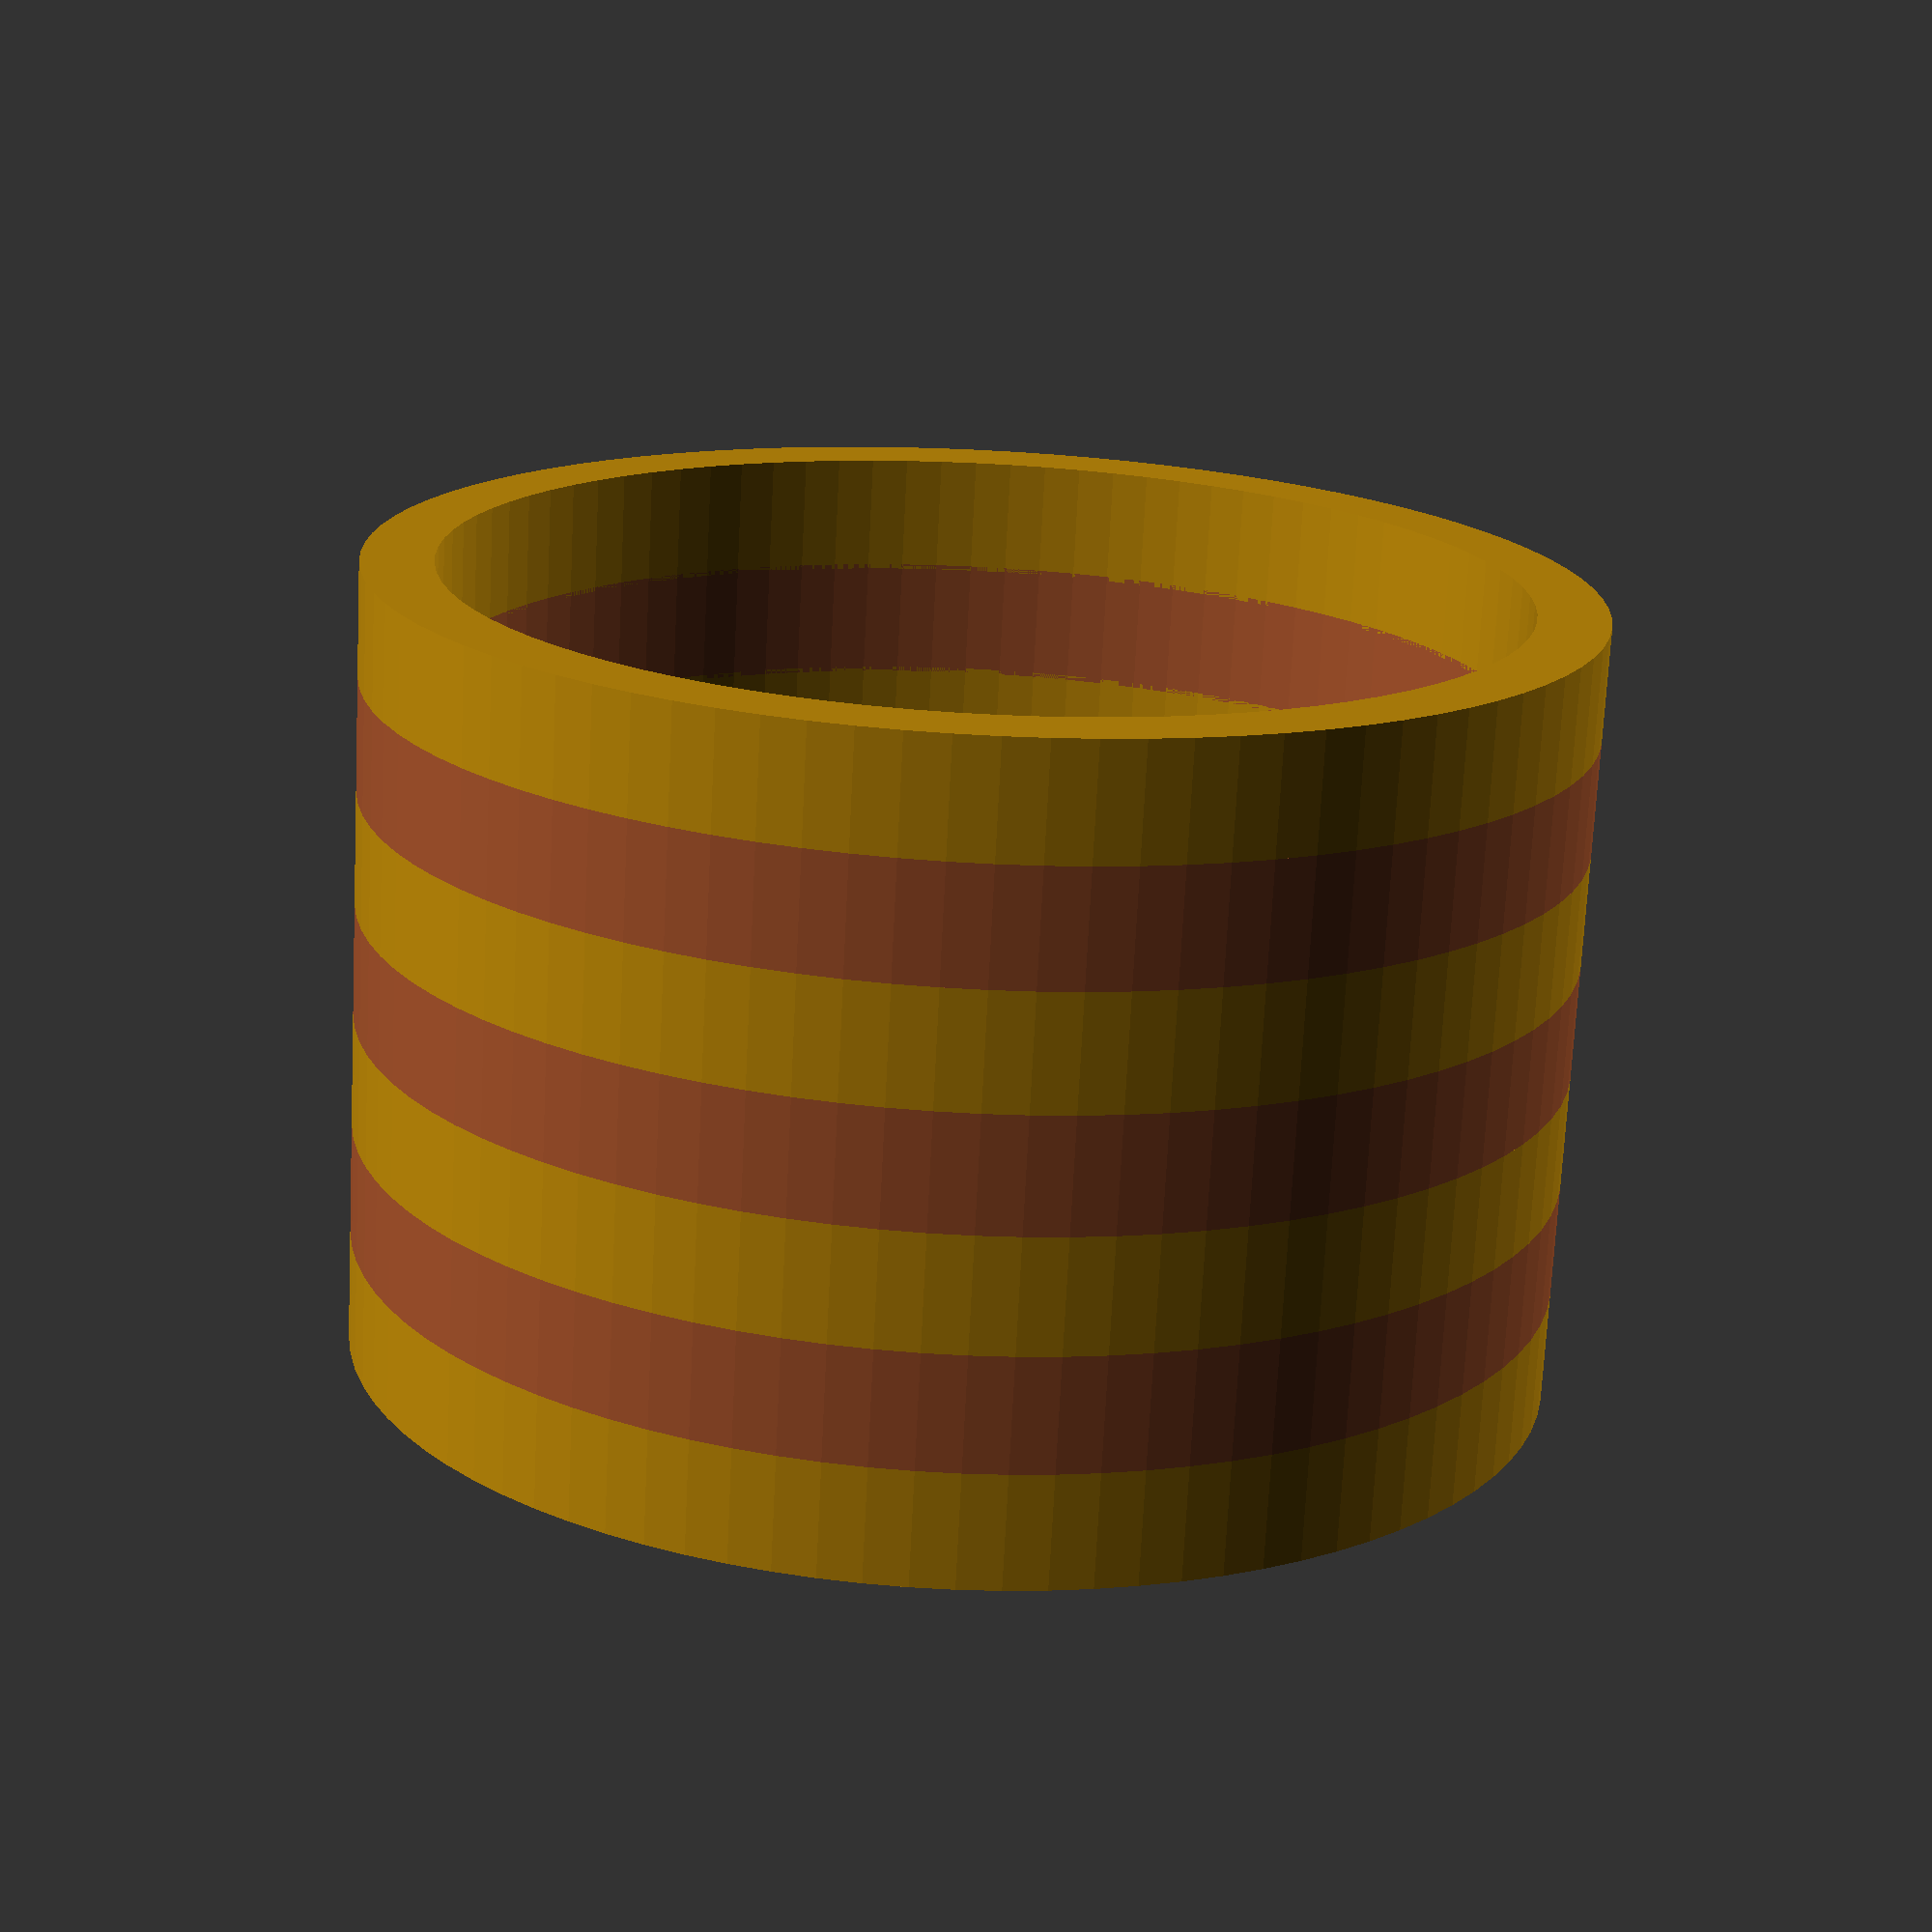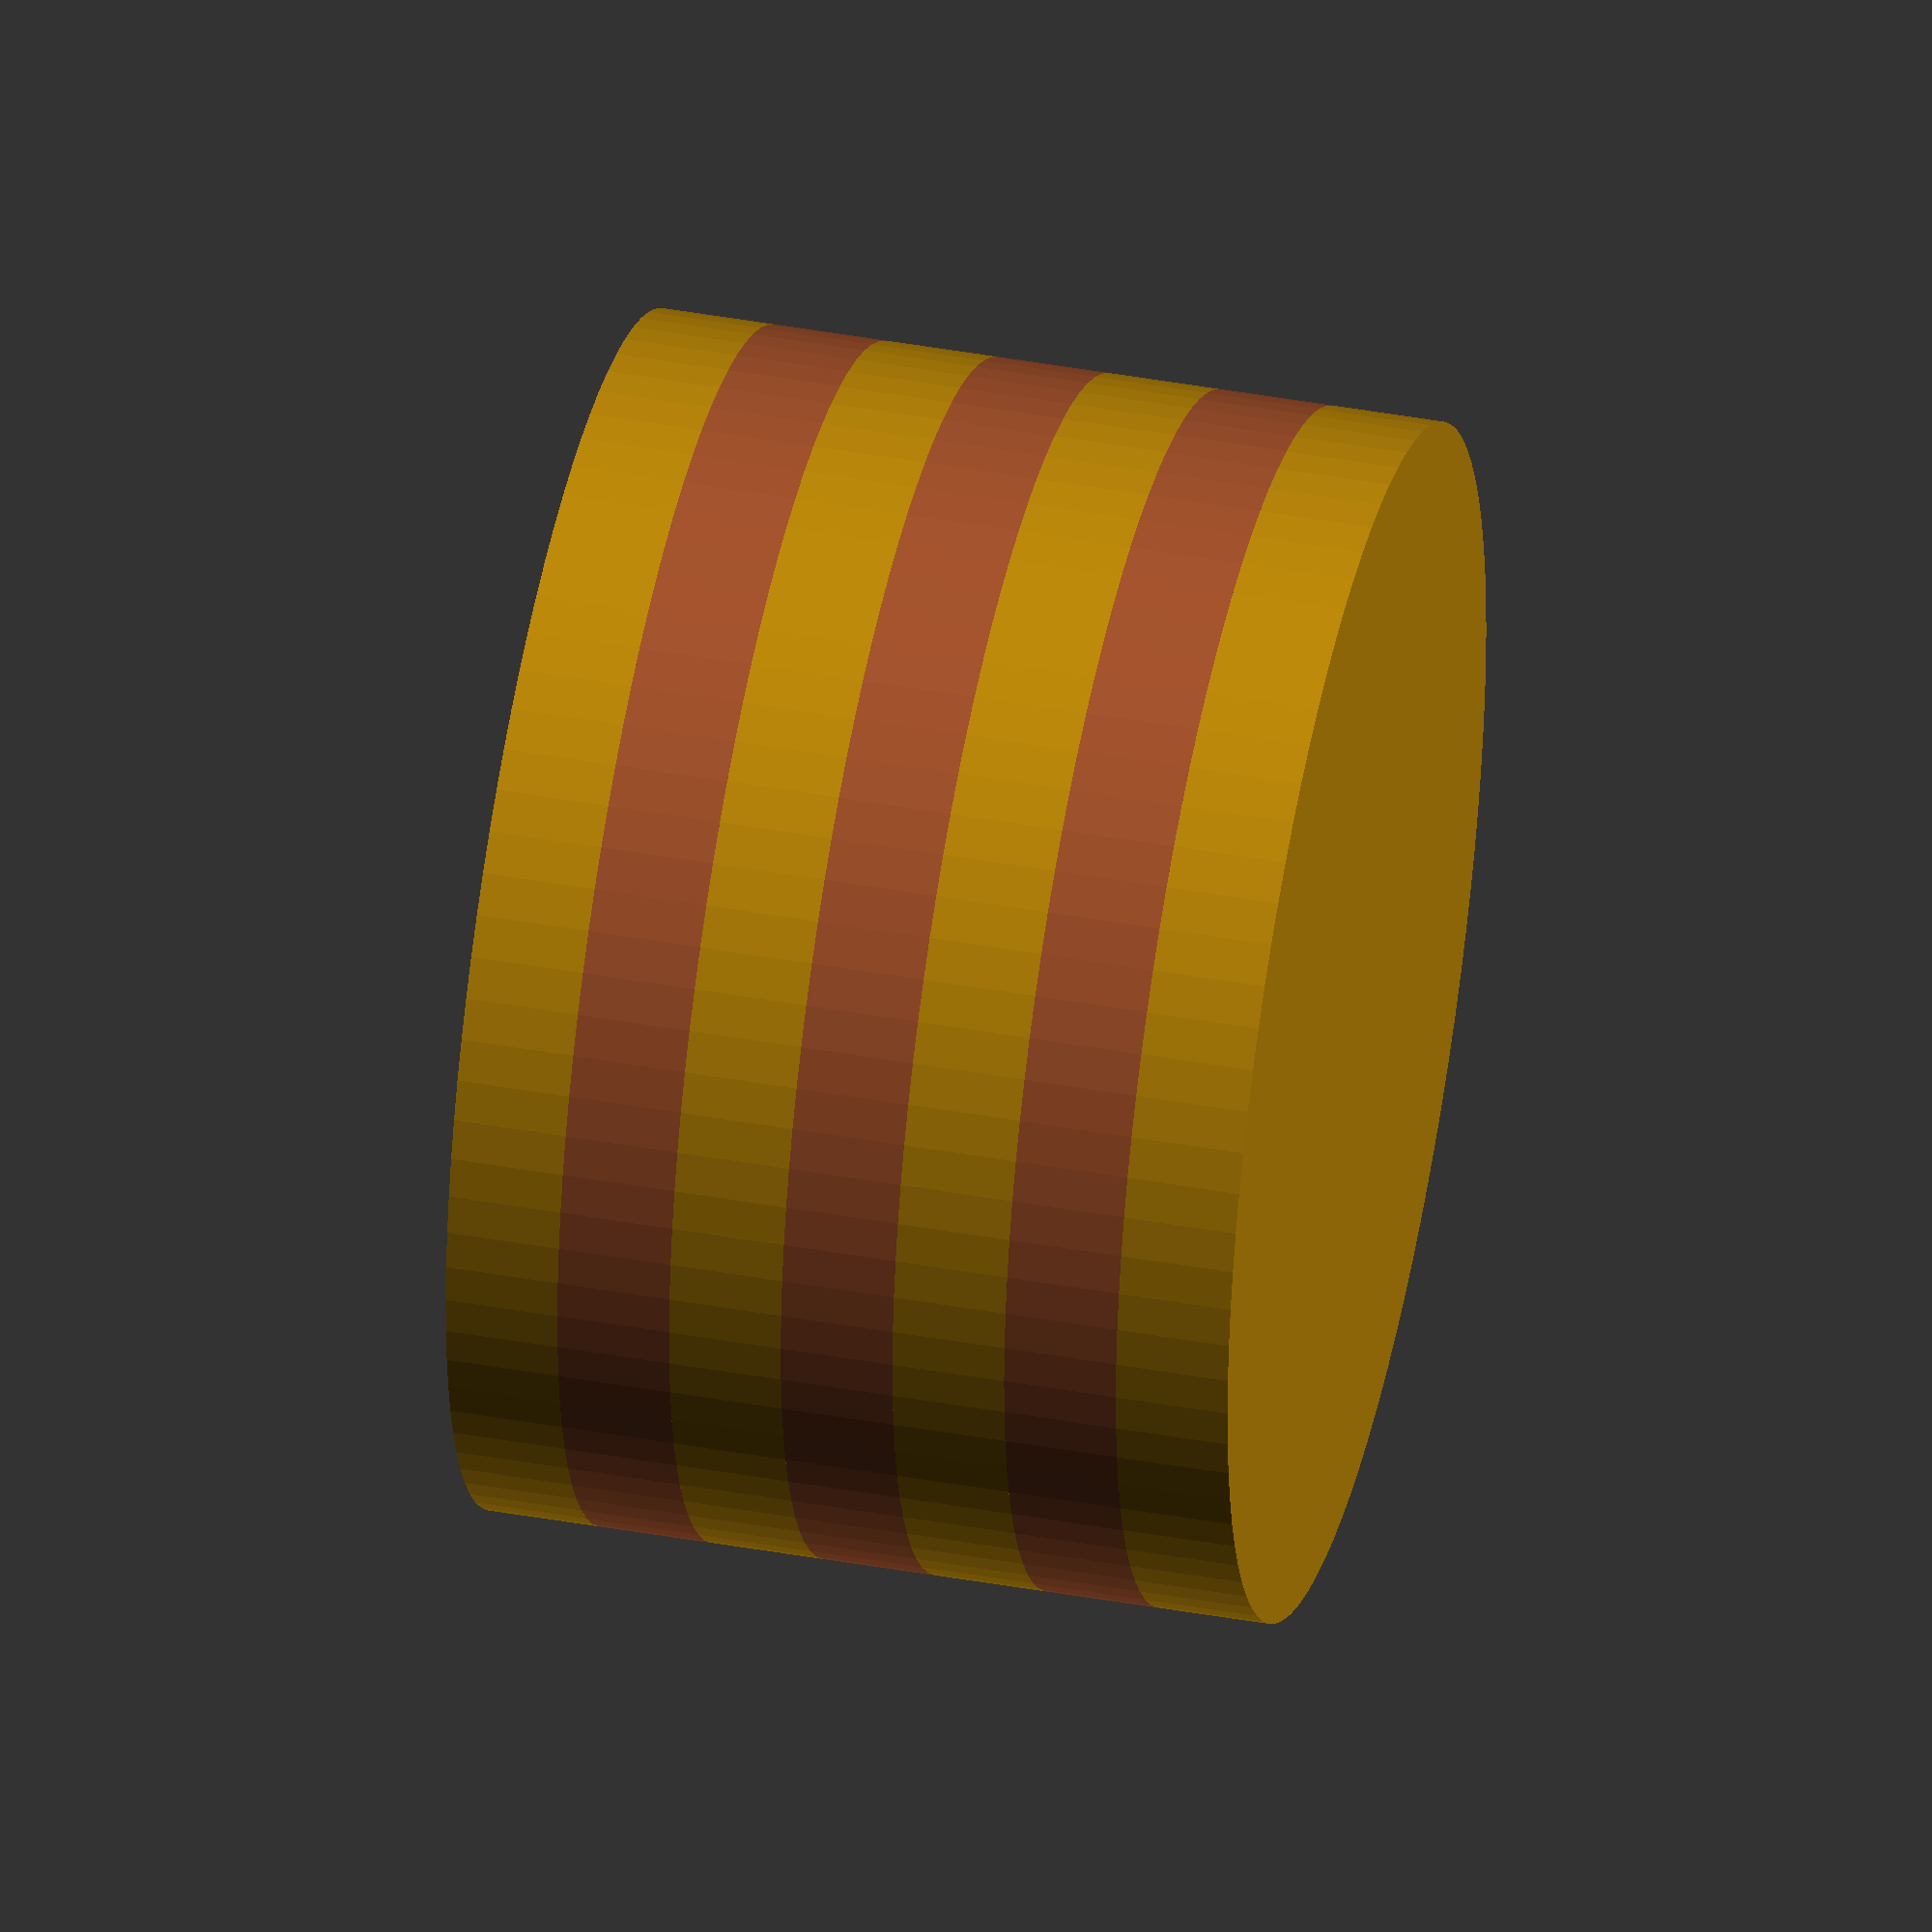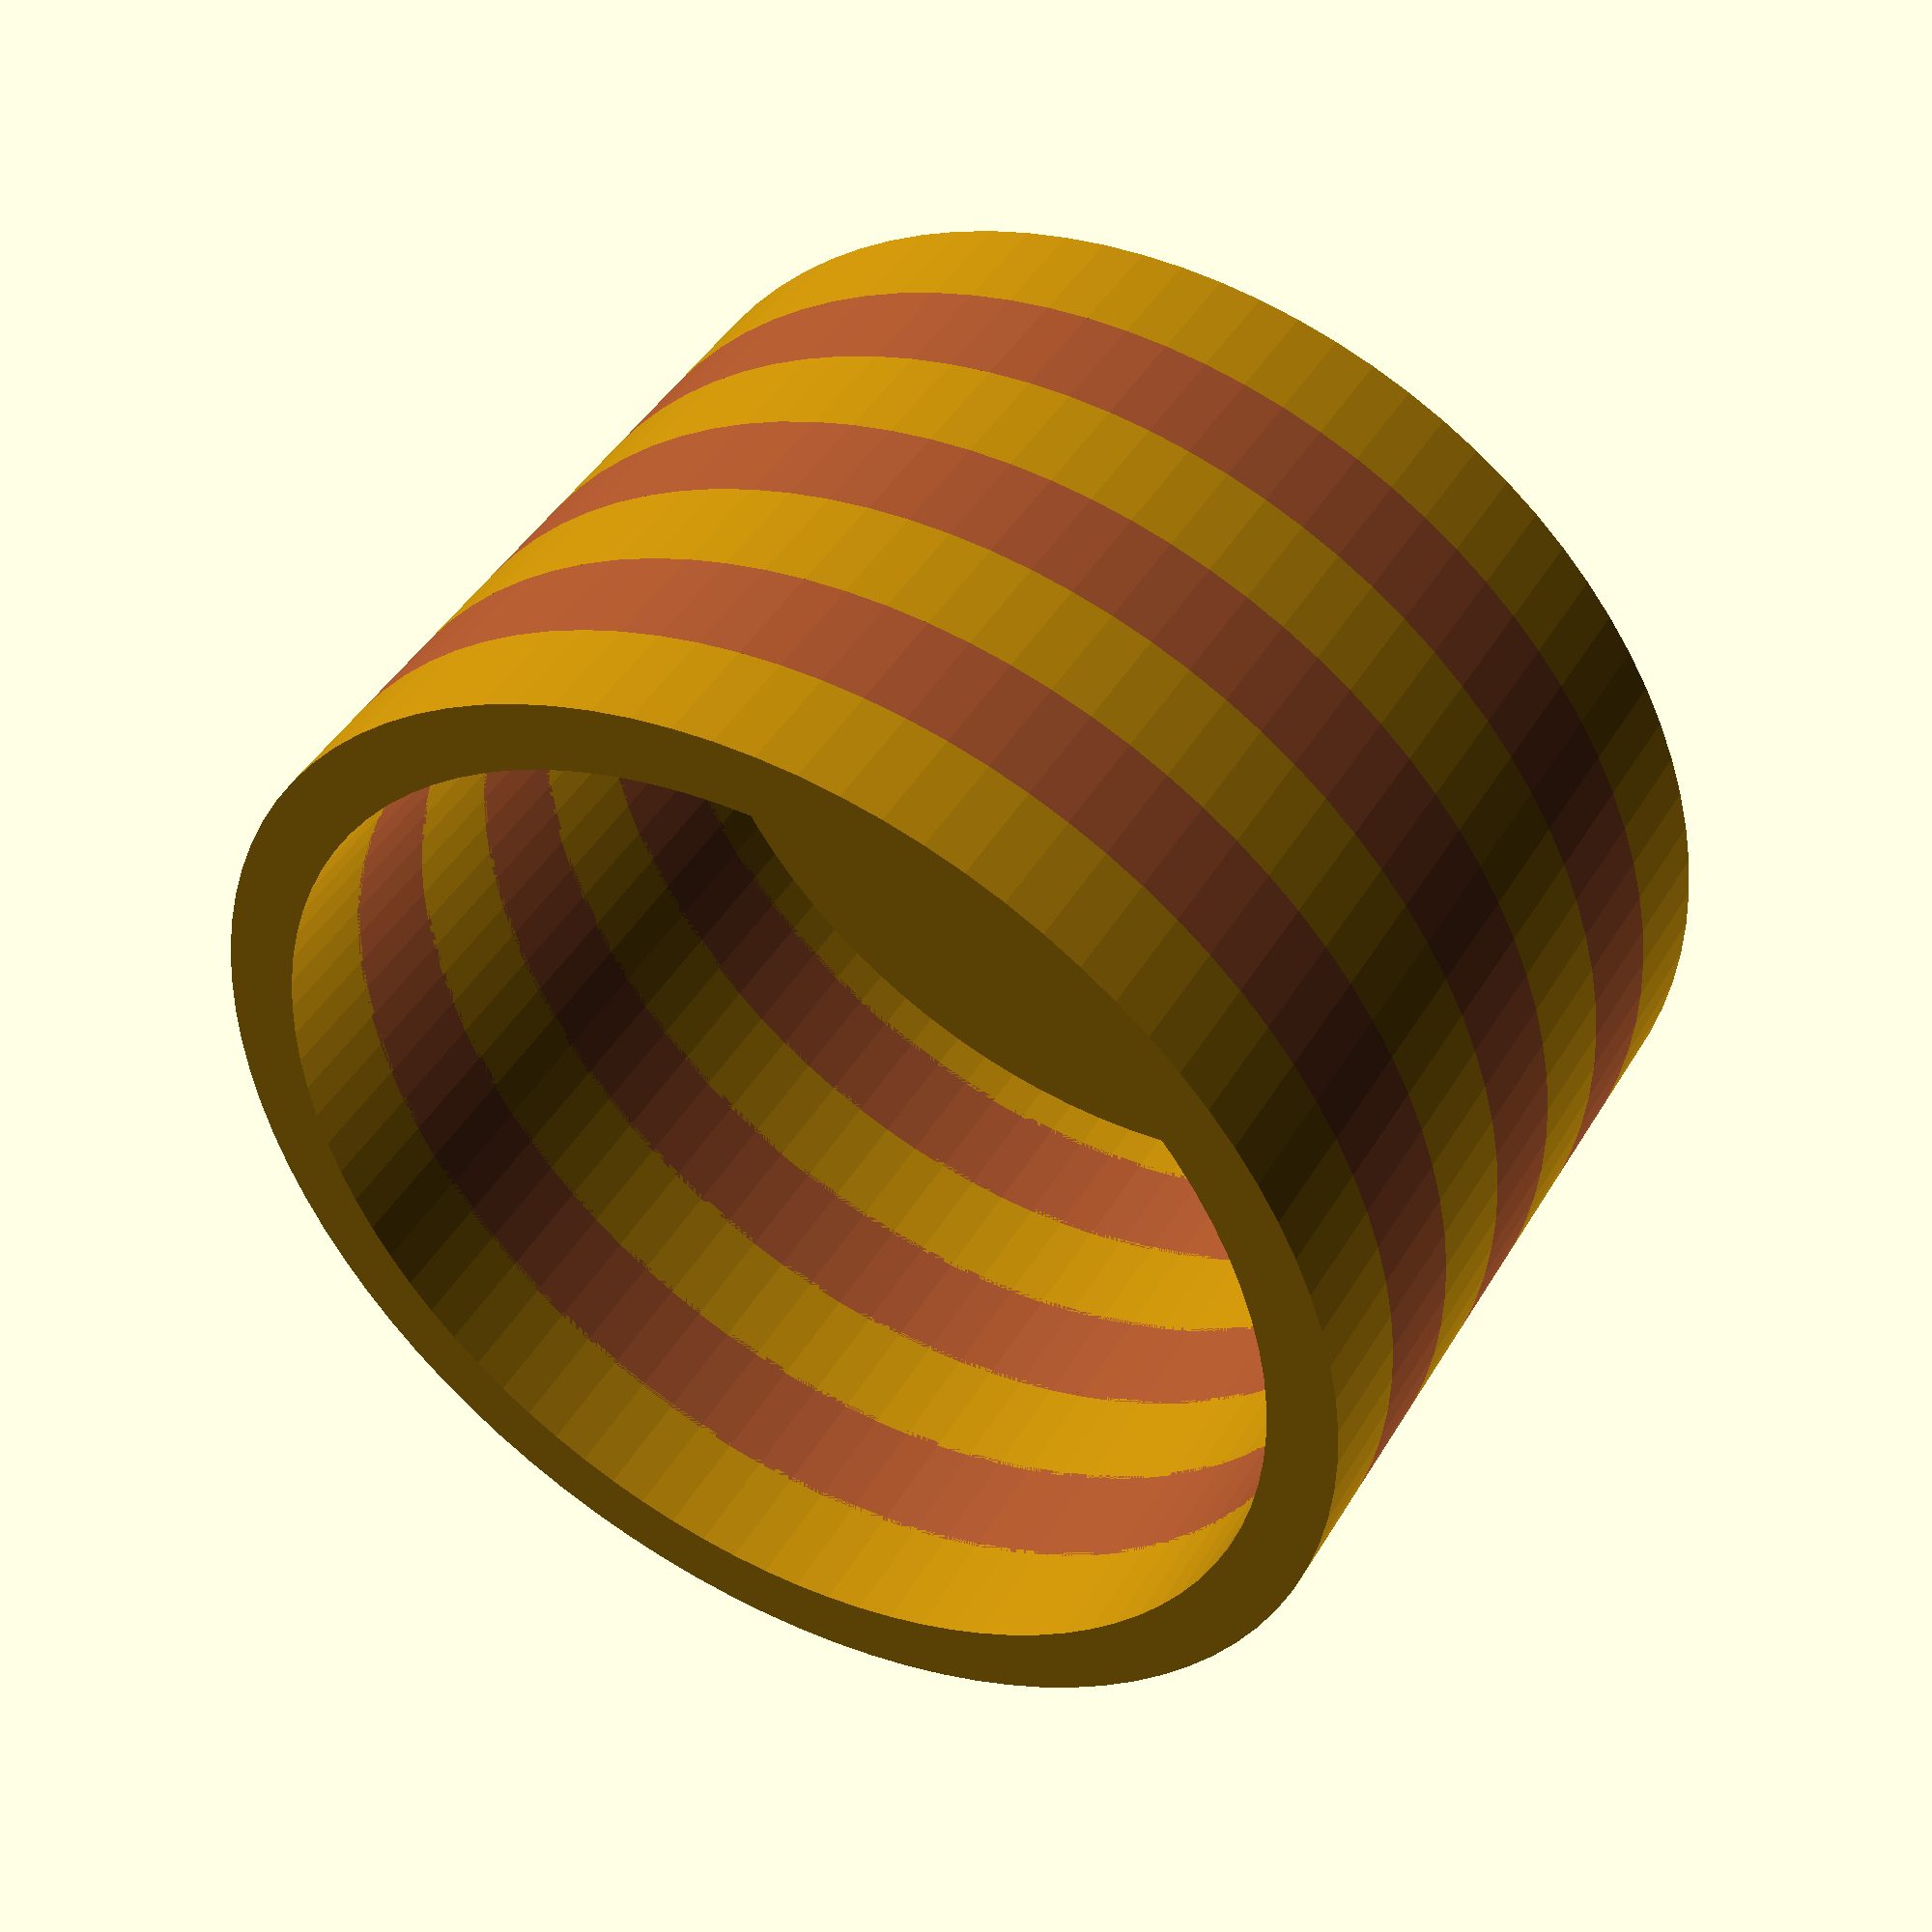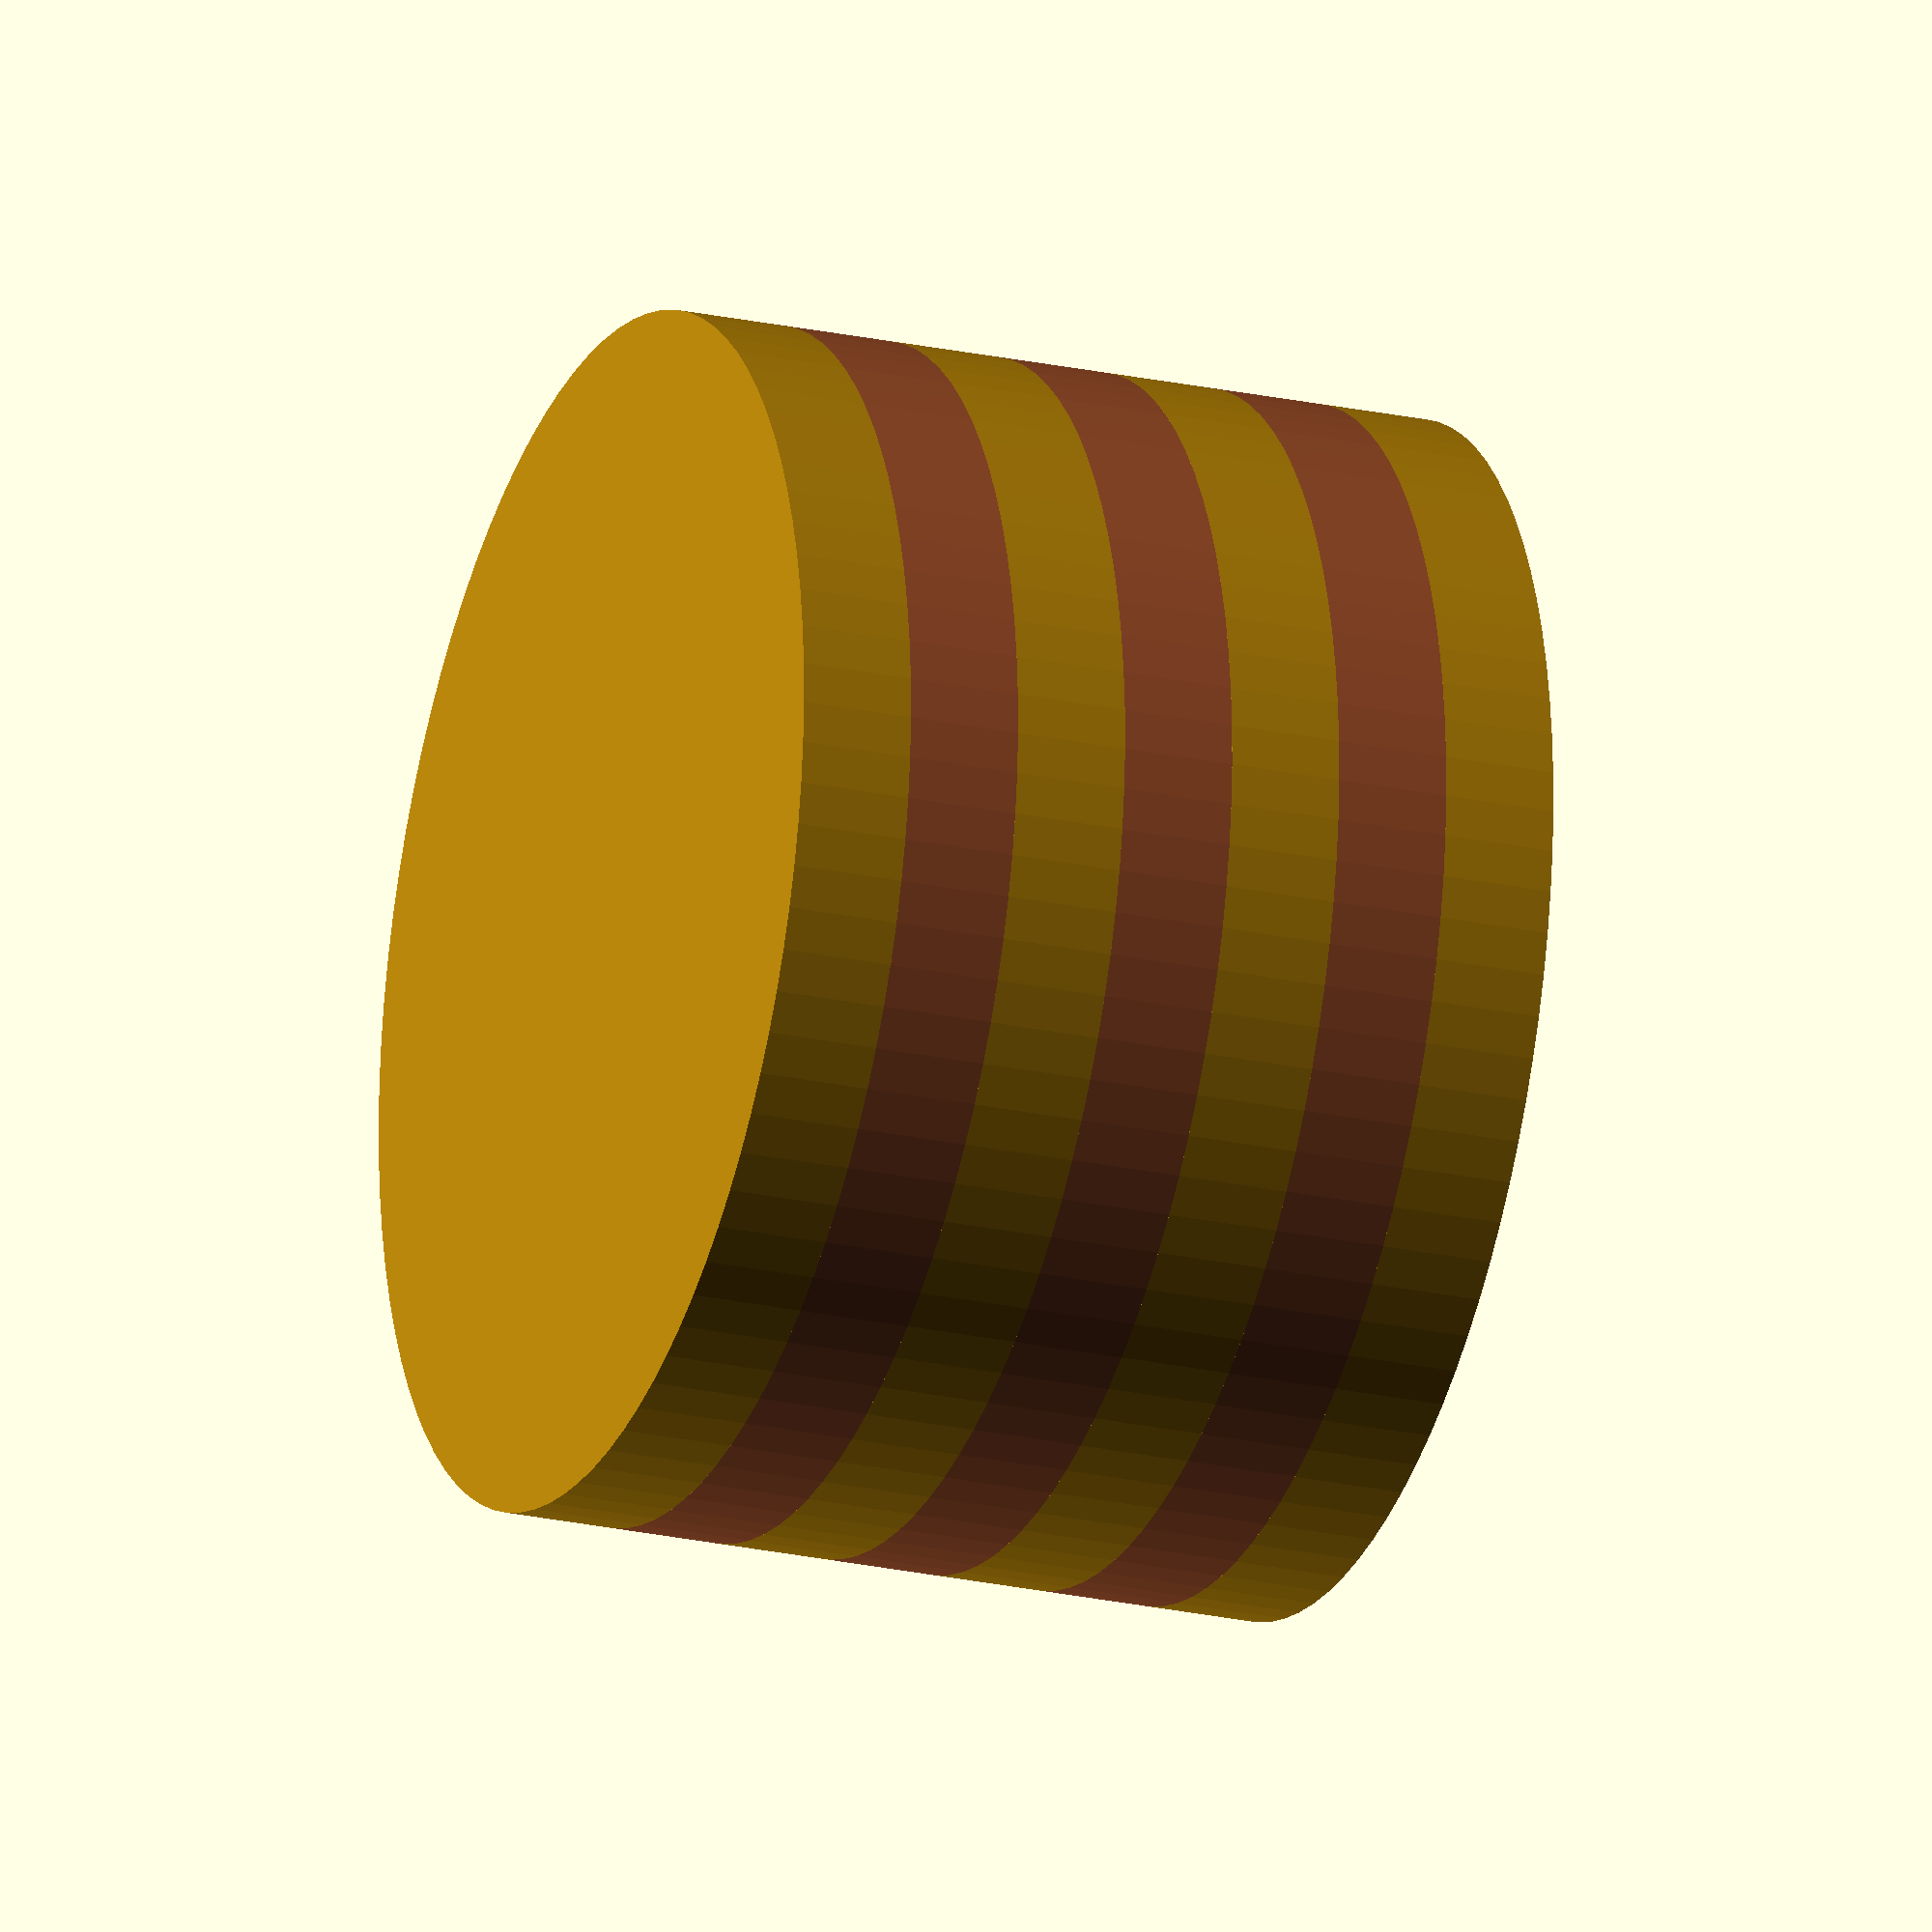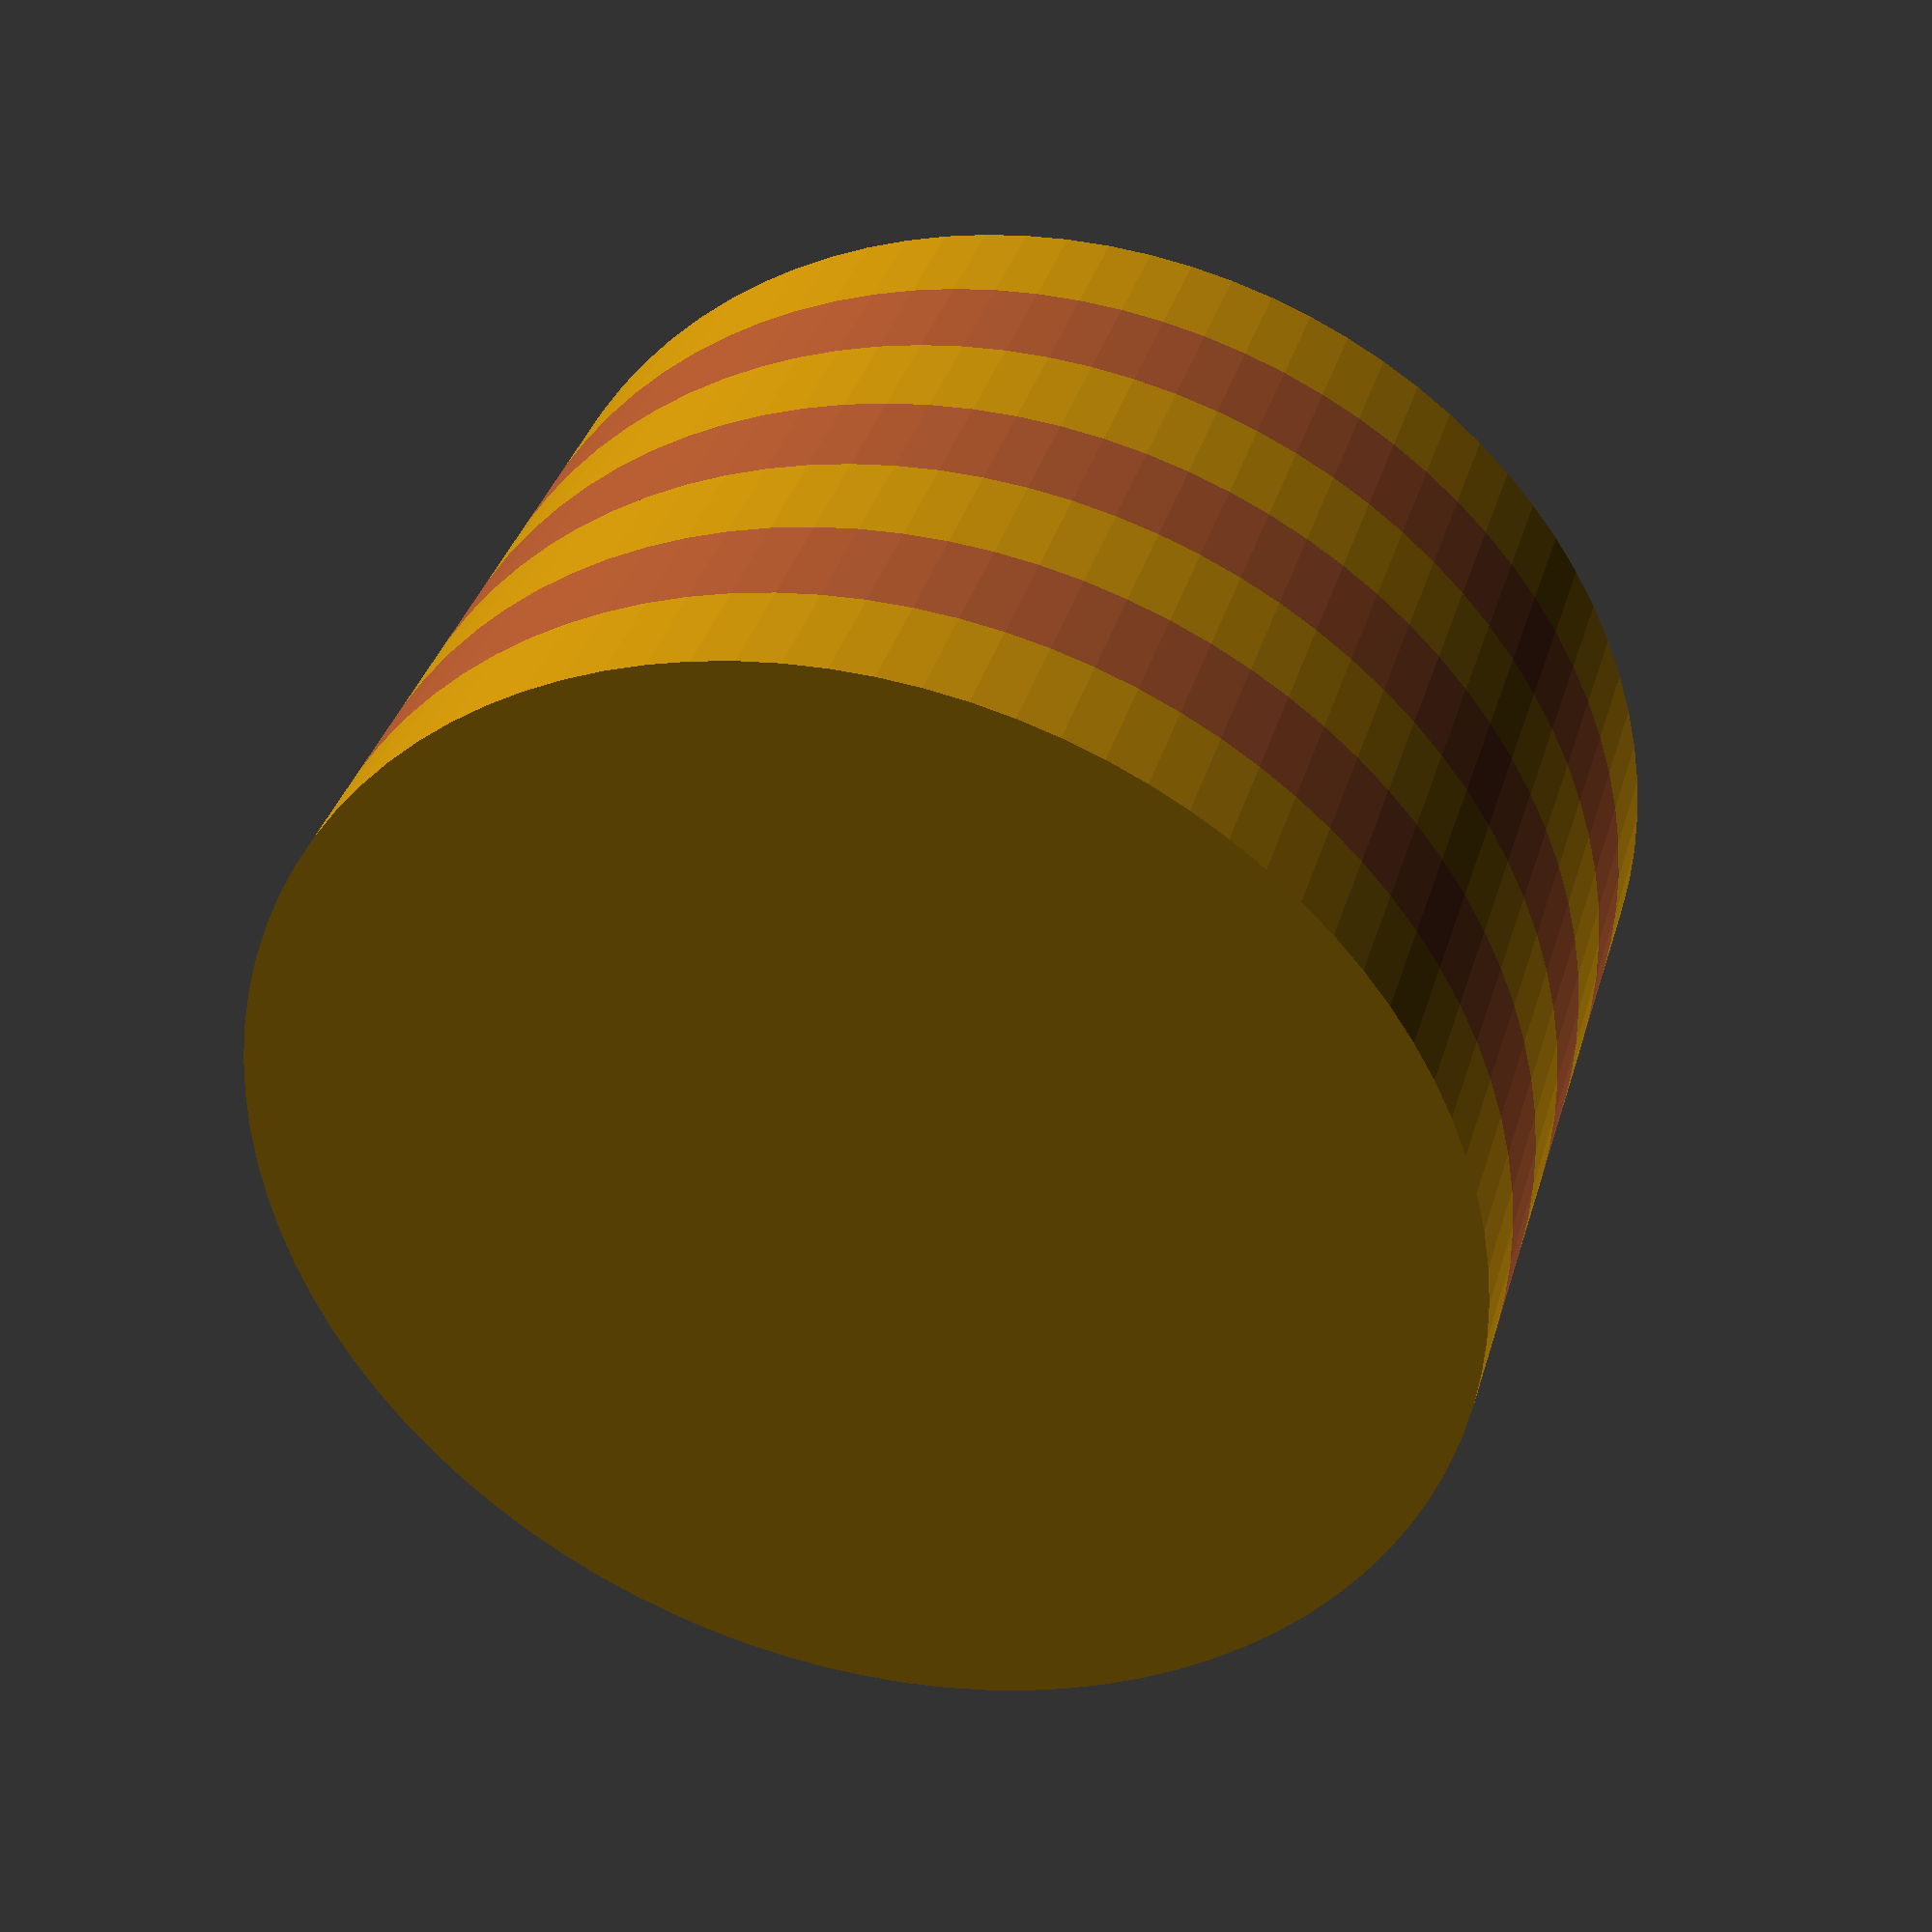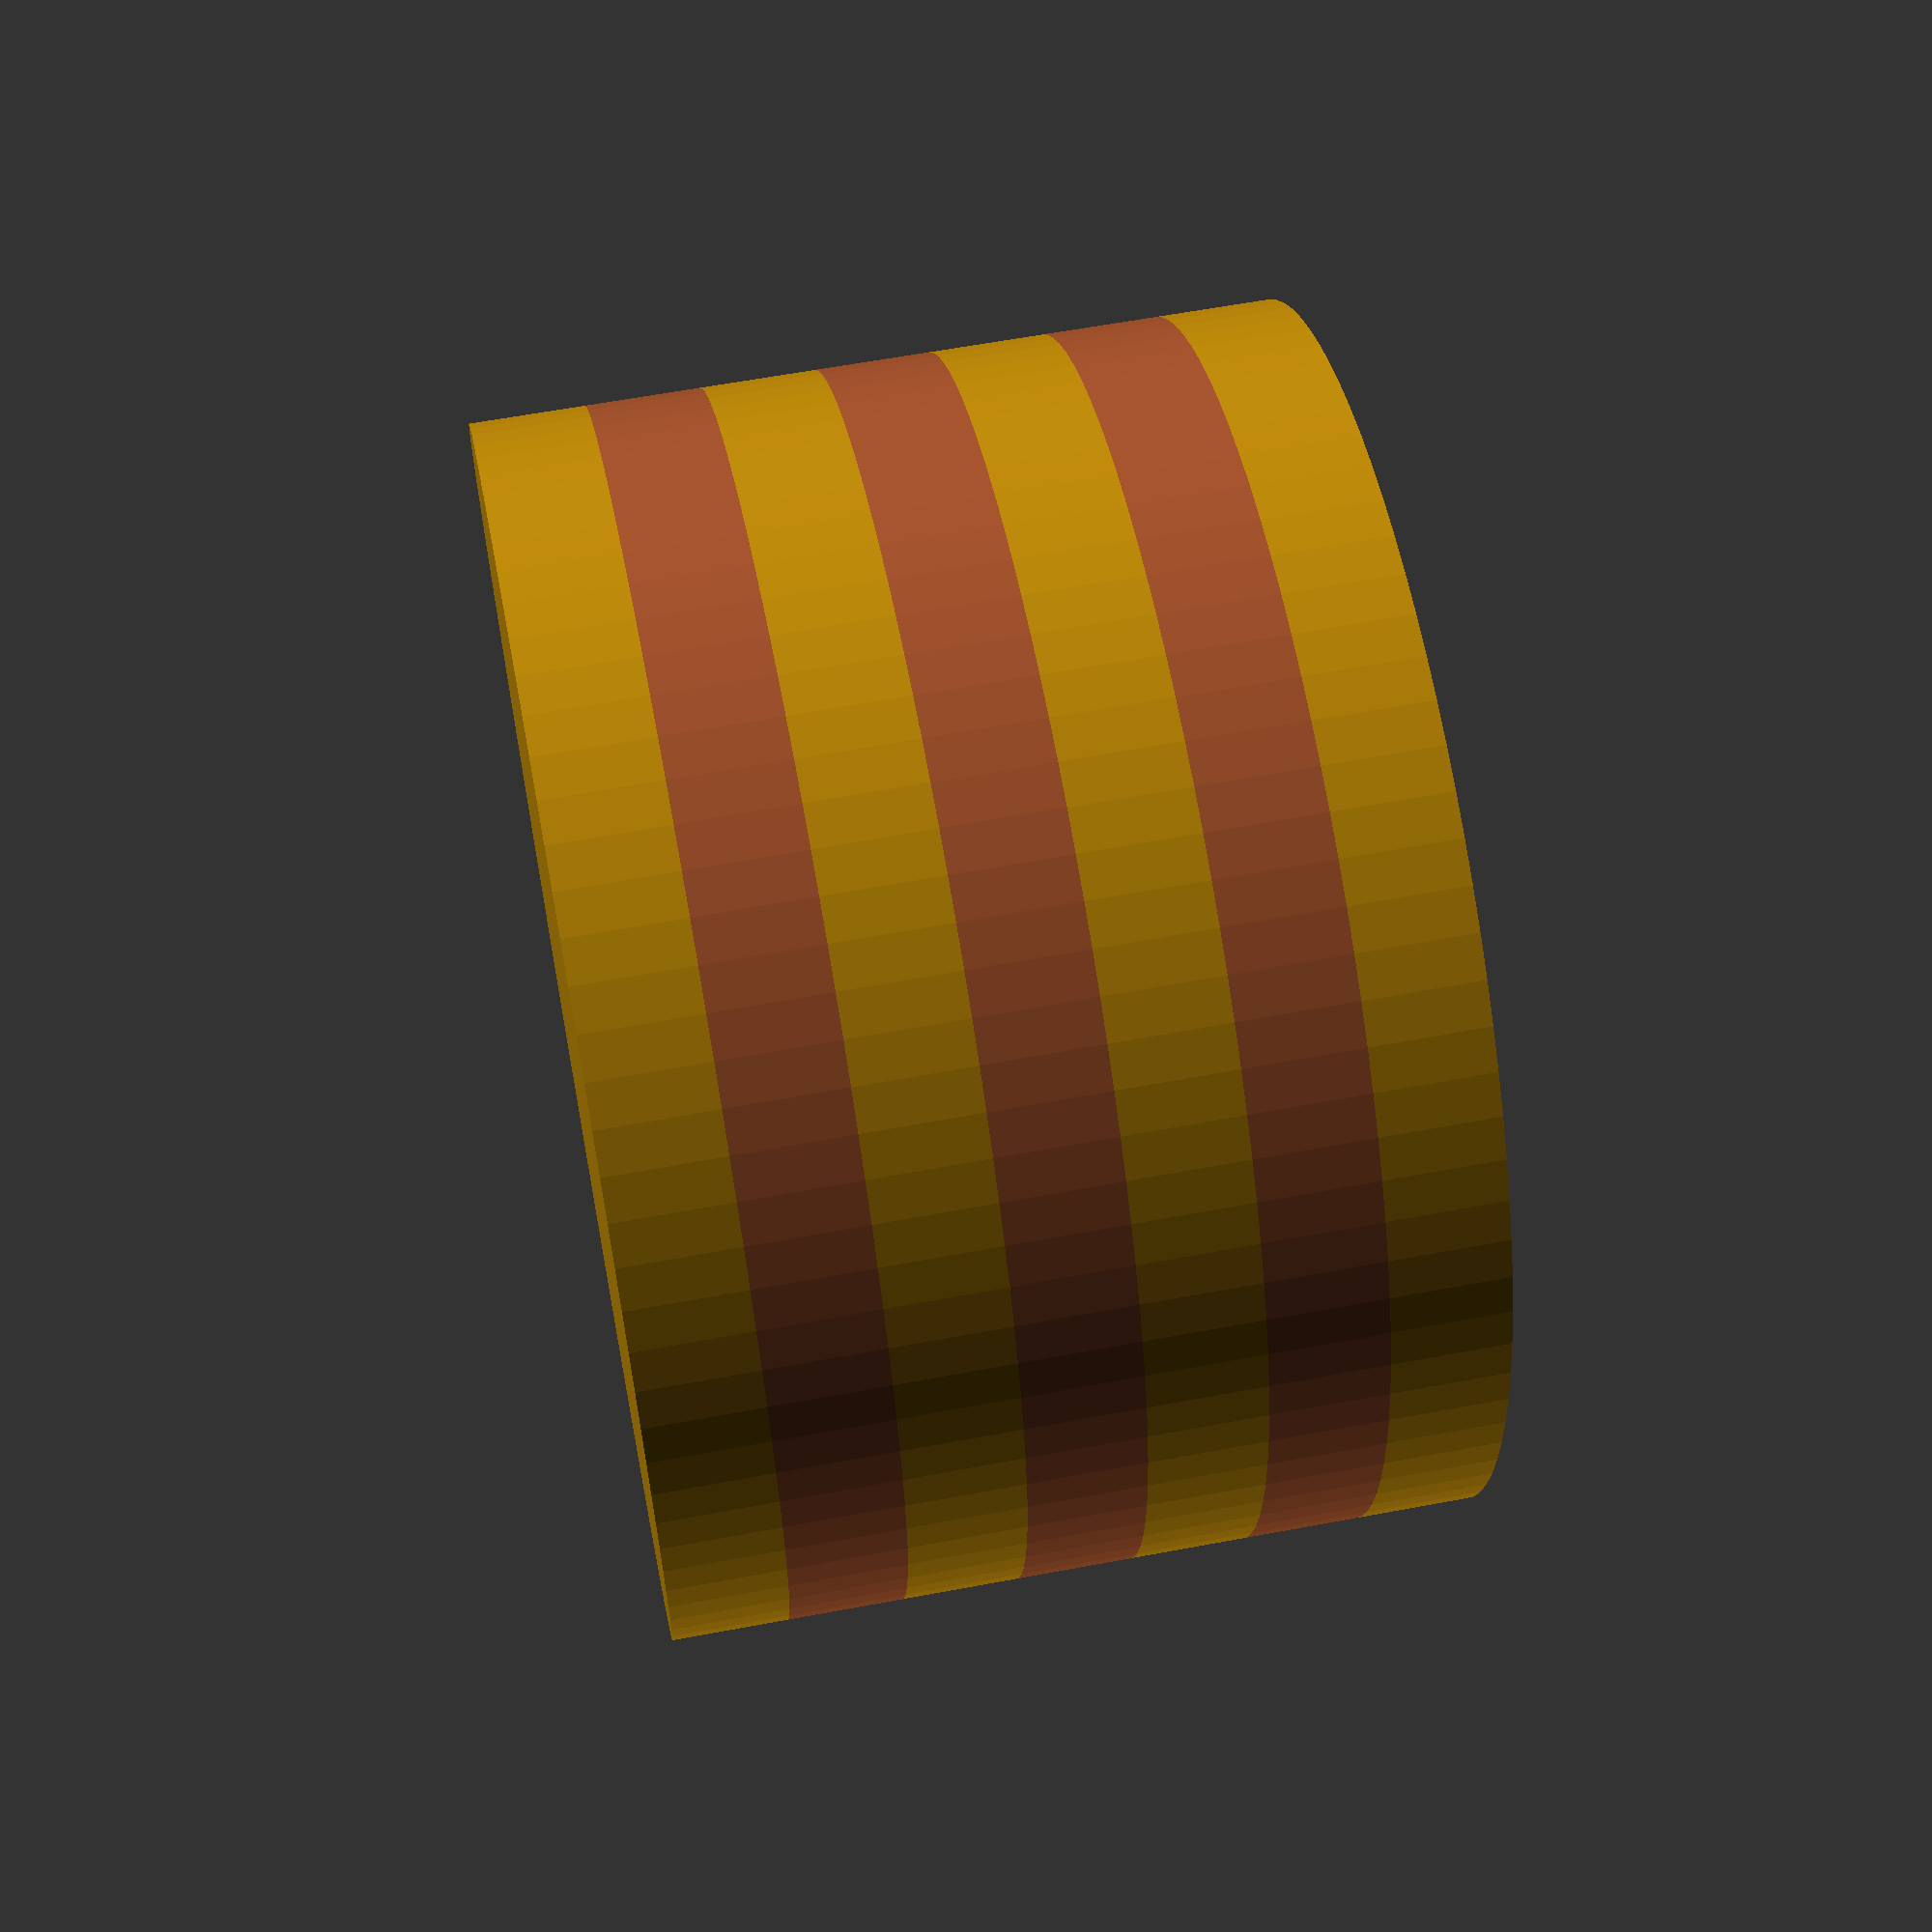
<openscad>
$fn = 90;
color_dark = "Sienna";
color_light = "DarkGoldenrod";

outer_diameter = 135;
//layer_height = 19.05; // 3/4" wood
layer_height = 12.7; // 1/2" wood
wall_thickness = 8;
inner_diameter = outer_diameter - 2*wall_thickness;
kludge = 1;

lid_diameter = 143;
lid_bottom_diameter = inner_diameter * 0.98;
lid_bottom_thickness = layer_height / 2;

module basic_layer() {
    cylinder(layer_height, d = outer_diameter, center = true);
}

module layer_cutout() {
    cylinder(layer_height+kludge, d = inner_diameter, center = true);
}

module wall_layer(count) {
    translate([0, 0, layer_height * count]) { 
        difference() {
            basic_layer();
            layer_cutout();
        }
    }
}

module base() {
    difference() {
        basic_layer();
        translate([0, 0, wall_thickness]) layer_cutout();
    }
}    

module lid() {
    translate([0, 0, layer_height * 7]) {
        color(color_dark) cylinder(layer_height, d = lid_diameter, center = true);
        translate([0, 0, -(layer_height/2 + lid_bottom_thickness/2)]) {
            color(color_light) cylinder(lid_bottom_thickness, d = lid_bottom_diameter, center=true);
        }
    }   
}

module body() {
    color(color_light) base();
    color(color_dark) wall_layer(1);
    color(color_light) wall_layer(2);
    color(color_dark) wall_layer(3);
    color(color_light) wall_layer(4);
    color(color_dark) wall_layer(5);
    color(color_light) wall_layer(6);
}
        
    



body();
//lid();
</openscad>
<views>
elev=252.4 azim=213.0 roll=182.9 proj=p view=solid
elev=318.2 azim=107.4 roll=102.3 proj=o view=solid
elev=315.2 azim=339.4 roll=29.1 proj=p view=solid
elev=23.0 azim=310.7 roll=249.5 proj=o view=solid
elev=323.1 azim=102.9 roll=195.9 proj=p view=wireframe
elev=118.8 azim=157.3 roll=280.8 proj=p view=wireframe
</views>
